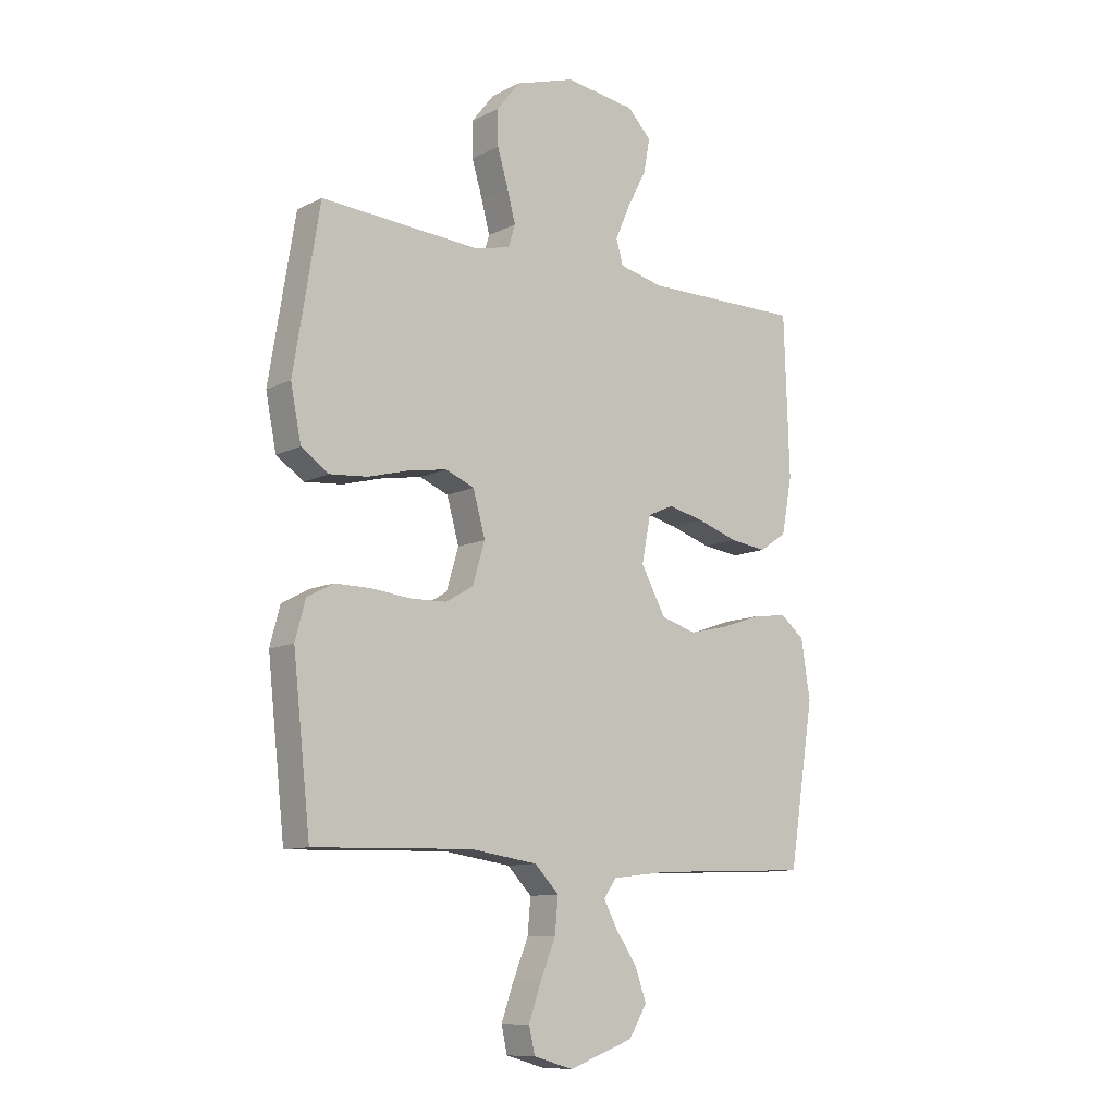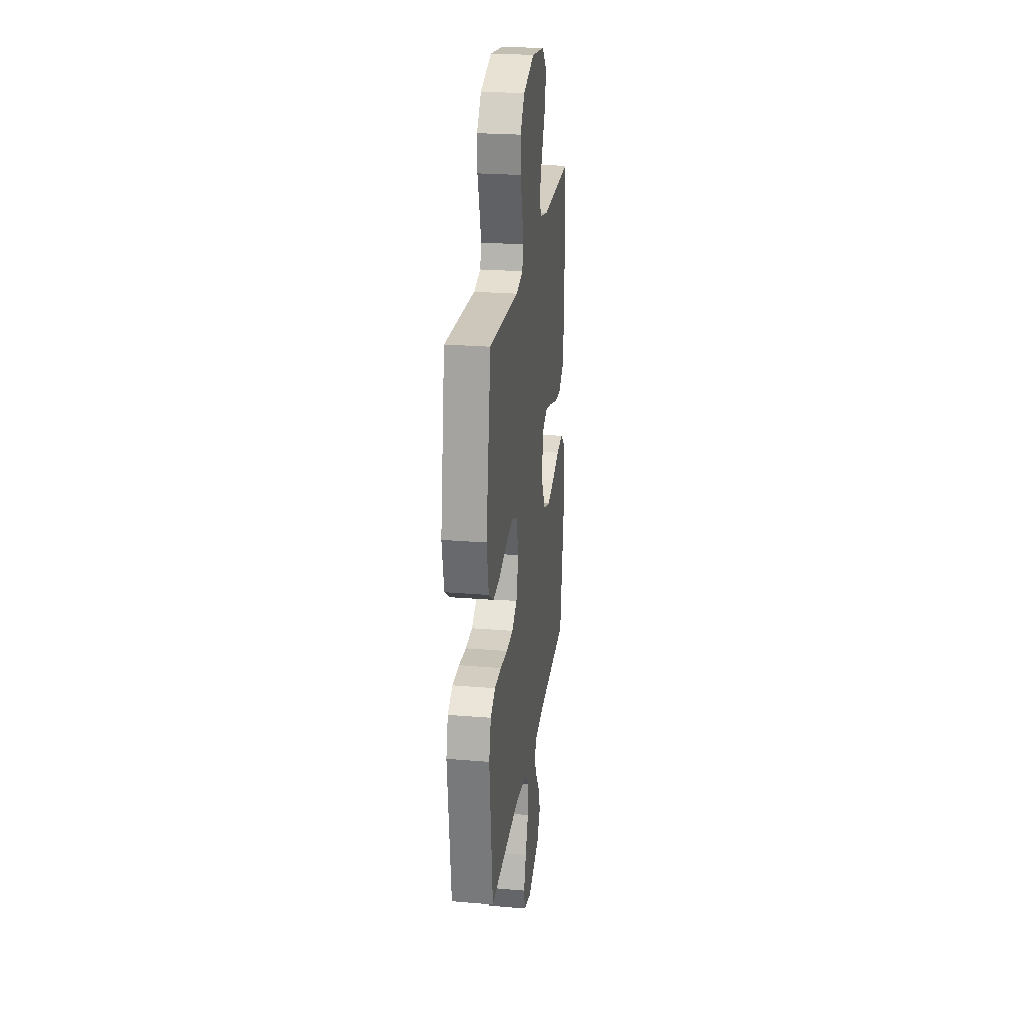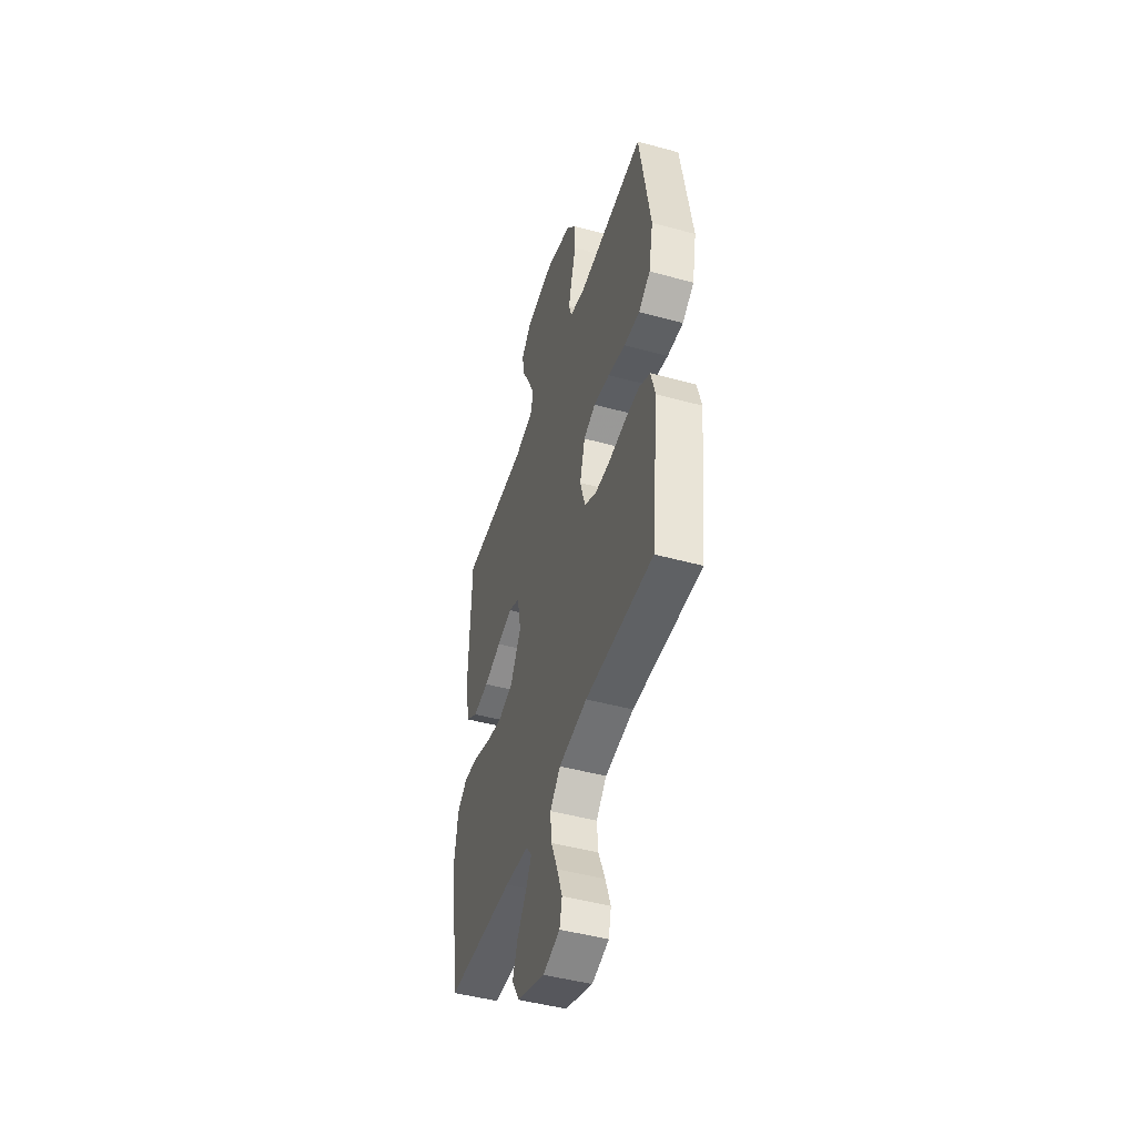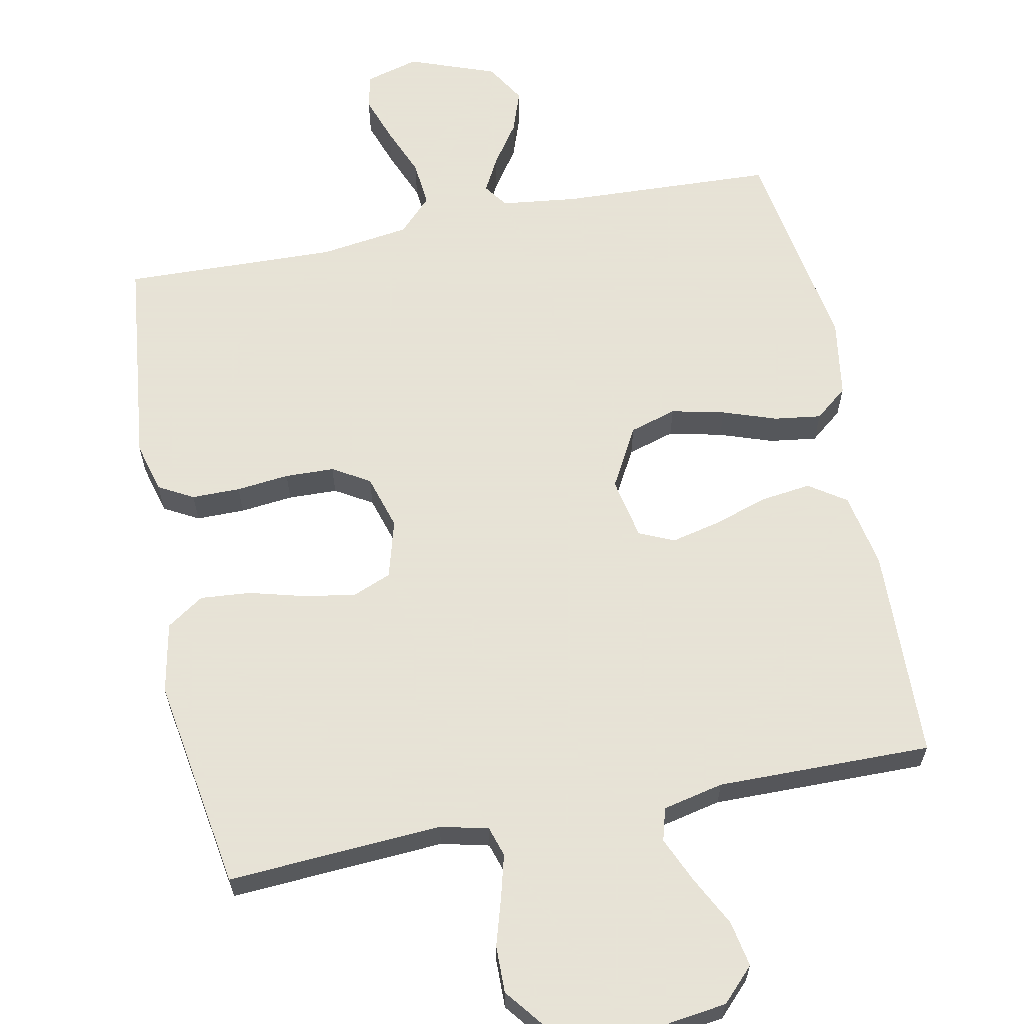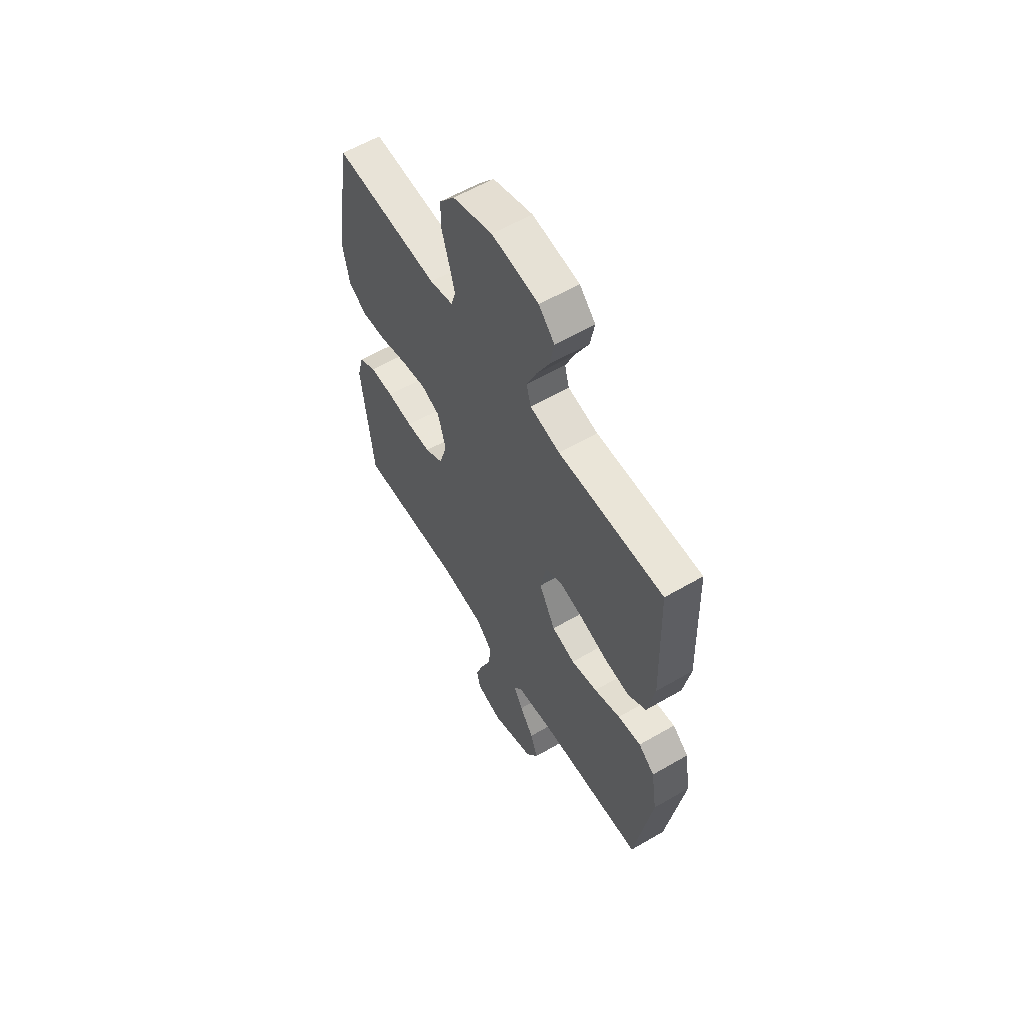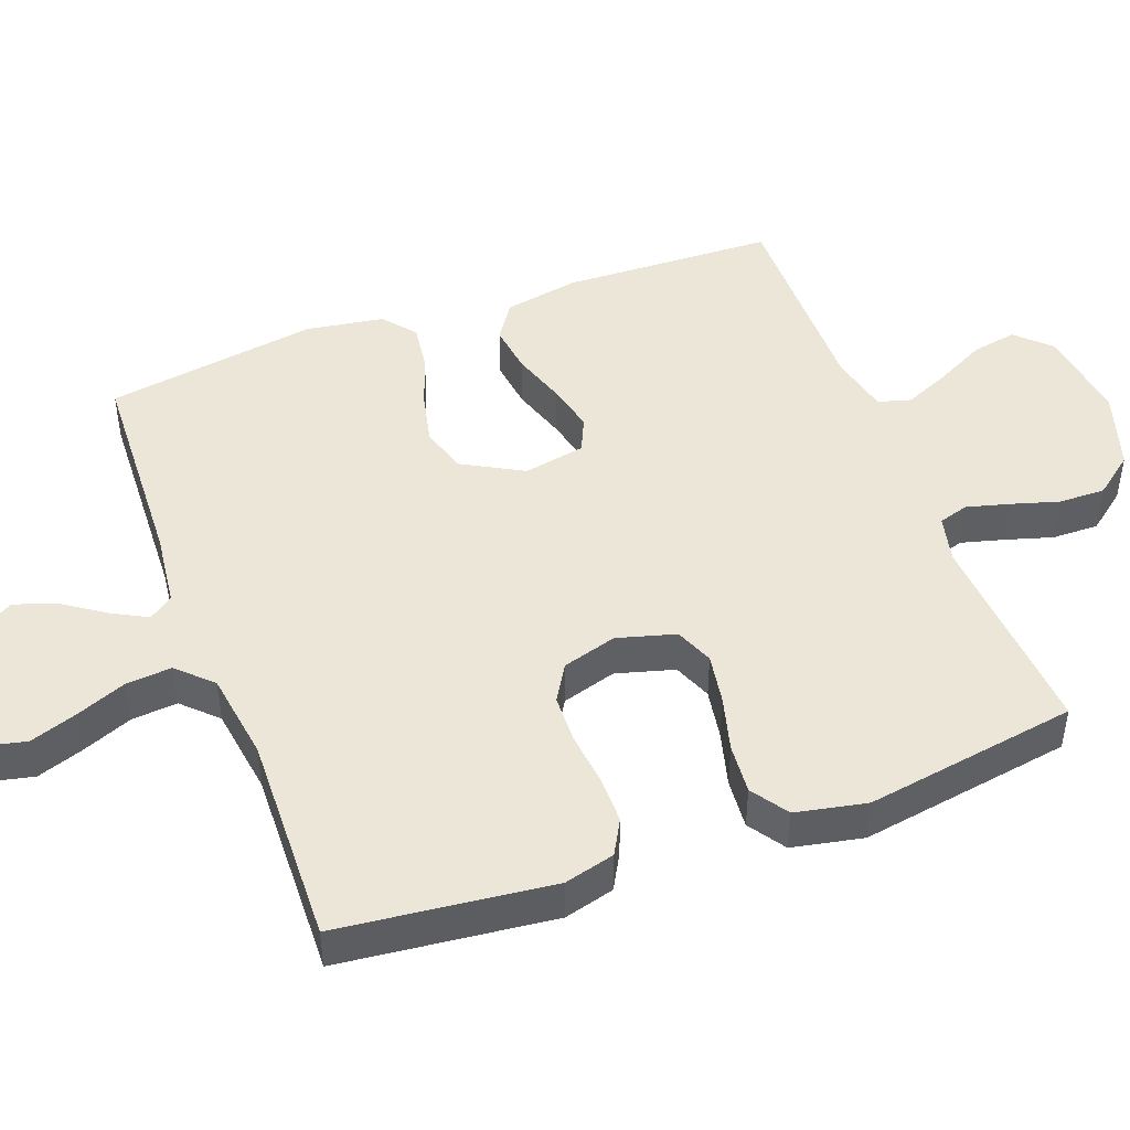
<metadata>
{"format":"obj","ext":"obj","renderer":"f3d","projection":"perspective","resolution":1024,"background":"white","views":[{"elev":-10.7,"azim":-39.2,"up":"+Z"},{"elev":24.8,"azim":-82.3,"up":"+Z"},{"elev":-47.1,"azim":-107.2,"up":"+Z"},{"elev":62.8,"azim":-11.3,"up":"+Y"},{"elev":59.2,"azim":59.1,"up":"+Z"},{"elev":46.1,"azim":-110.4,"up":"+Y"}]}
</metadata>
<code>
v -0.5 0.07 -0.5
v -0.533 0.07 -0.2
v -0.514 0.07 -0.129
v -0.465 0.07 -0.102
v -0.397 0.07 -0.102
v -0.323 0.07 -0.11
v -0.254 0.07 -0.108
v -0.202 0.07 -0.077
v -0.179 0.07 0
v -0.202 0.07 0.082
v -0.256 0.07 0.104
v -0.328 0.07 0.092
v -0.406 0.07 0.071
v -0.477 0.07 0.065
v -0.529 0.07 0.1
v -0.549 0.07 0.2
v -0.5 0.07 0.5
v -0.2 0.07 0.481
v -0.133 0.07 0.497
v -0.12 0.07 0.539
v -0.136 0.07 0.599
v -0.156 0.07 0.666
v -0.157 0.07 0.732
v -0.113 0.07 0.788
v 0 0.07 0.824
v 0.133 0.07 0.806
v 0.178 0.07 0.76
v 0.166 0.07 0.696
v 0.13 0.07 0.626
v 0.102 0.07 0.562
v 0.115 0.07 0.516
v 0.2 0.07 0.497
v 0.5 0.07 0.5
v 0.51 0.07 0.2
v 0.49 0.07 0.094
v 0.438 0.07 0.059
v 0.368 0.07 0.068
v 0.291 0.07 0.093
v 0.222 0.07 0.109
v 0.173 0.07 0.087
v 0.156 0.07 0
v 0.203 0.07 -0.085
v 0.269 0.07 -0.105
v 0.344 0.07 -0.088
v 0.419 0.07 -0.062
v 0.485 0.07 -0.053
v 0.531 0.07 -0.09
v 0.548 0.07 -0.2
v 0.5 0.07 -0.5
v 0.2 0.07 -0.513
v 0.093 0.07 -0.526
v 0.069 0.07 -0.56
v 0.095 0.07 -0.609
v 0.135 0.07 -0.667
v 0.156 0.07 -0.727
v 0.122 0.07 -0.783
v 0 0.07 -0.828
v -0.075 0.07 -0.807
v -0.086 0.07 -0.758
v -0.063 0.07 -0.692
v -0.034 0.07 -0.621
v -0.028 0.07 -0.556
v -0.074 0.07 -0.509
v -0.2 0.07 -0.491
v -0.5 0 -0.5
v -0.533 0 -0.2
v -0.514 0 -0.129
v -0.465 0 -0.102
v -0.397 0 -0.102
v -0.323 0 -0.11
v -0.254 0 -0.108
v -0.202 0 -0.077
v -0.179 0 0
v -0.202 0 0.082
v -0.256 0 0.104
v -0.328 0 0.092
v -0.406 0 0.071
v -0.477 0 0.065
v -0.529 0 0.1
v -0.549 0 0.2
v -0.5 0 0.5
v -0.2 0 0.481
v -0.133 0 0.497
v -0.12 0 0.539
v -0.136 0 0.599
v -0.156 0 0.666
v -0.157 0 0.732
v -0.113 0 0.788
v 0 0 0.824
v 0.133 0 0.806
v 0.178 0 0.76
v 0.166 0 0.696
v 0.13 0 0.626
v 0.102 0 0.562
v 0.115 0 0.516
v 0.2 0 0.497
v 0.5 0 0.5
v 0.51 0 0.2
v 0.49 0 0.094
v 0.438 0 0.059
v 0.368 0 0.068
v 0.291 0 0.093
v 0.222 0 0.109
v 0.173 0 0.087
v 0.156 0 0
v 0.203 0 -0.085
v 0.269 0 -0.105
v 0.344 0 -0.088
v 0.419 0 -0.062
v 0.485 0 -0.053
v 0.531 0 -0.09
v 0.548 0 -0.2
v 0.5 0 -0.5
v 0.2 0 -0.513
v 0.093 0 -0.526
v 0.069 0 -0.56
v 0.095 0 -0.609
v 0.135 0 -0.667
v 0.156 0 -0.727
v 0.122 0 -0.783
v 0 0 -0.828
v -0.075 0 -0.807
v -0.086 0 -0.758
v -0.063 0 -0.692
v -0.034 0 -0.621
v -0.028 0 -0.556
v -0.074 0 -0.509
v -0.2 0 -0.491
f 58 59 60 61
f 56 57 58 61
f 56 61 62
f 53 54 55 56
f 52 53 56 62
f 51 52 62 63
f 47 48 49 50
f 44 45 46 47
f 43 44 47 50
f 42 43 50 51
f 35 36 37 38
f 35 38 39
f 32 33 34 35
f 31 32 35 39
f 30 31 39 40
f 26 27 28 29
f 26 29 30
f 25 26 30
f 21 22 23 24
f 20 21 24 25
f 19 20 25 30
f 15 16 17 18
f 15 18 19
f 12 13 14 15
f 11 12 15 19
f 10 11 19 30
f 3 4 5 6
f 3 6 7
f 64 1 2 3
f 64 3 7
f 63 64 7 8
f 41 42 51 63
f 41 63 8 9
f 30 40 41
f 9 10 30 41
f 125 124 123 122
f 125 122 121 120
f 126 125 120
f 120 119 118 117
f 126 120 117 116
f 127 126 116 115
f 114 113 112 111
f 111 110 109 108
f 114 111 108 107
f 115 114 107 106
f 102 101 100 99
f 103 102 99
f 99 98 97 96
f 103 99 96 95
f 104 103 95 94
f 93 92 91 90
f 94 93 90
f 94 90 89
f 88 87 86 85
f 89 88 85 84
f 94 89 84 83
f 82 81 80 79
f 83 82 79
f 79 78 77 76
f 83 79 76 75
f 94 83 75 74
f 70 69 68 67
f 71 70 67
f 67 66 65 128
f 71 67 128
f 72 71 128 127
f 127 115 106 105
f 73 72 127 105
f 105 104 94
f 105 94 74 73
f 1 65 66 2
f 2 66 67 3
f 3 67 68 4
f 4 68 69 5
f 5 69 70 6
f 6 70 71 7
f 7 71 72 8
f 8 72 73 9
f 9 73 74 10
f 10 74 75 11
f 11 75 76 12
f 12 76 77 13
f 13 77 78 14
f 14 78 79 15
f 15 79 80 16
f 16 80 81 17
f 17 81 82 18
f 18 82 83 19
f 19 83 84 20
f 20 84 85 21
f 21 85 86 22
f 22 86 87 23
f 23 87 88 24
f 24 88 89 25
f 25 89 90 26
f 26 90 91 27
f 27 91 92 28
f 28 92 93 29
f 29 93 94 30
f 30 94 95 31
f 31 95 96 32
f 32 96 97 33
f 33 97 98 34
f 34 98 99 35
f 35 99 100 36
f 36 100 101 37
f 37 101 102 38
f 38 102 103 39
f 39 103 104 40
f 40 104 105 41
f 41 105 106 42
f 42 106 107 43
f 43 107 108 44
f 44 108 109 45
f 45 109 110 46
f 46 110 111 47
f 47 111 112 48
f 48 112 113 49
f 49 113 114 50
f 50 114 115 51
f 51 115 116 52
f 52 116 117 53
f 53 117 118 54
f 54 118 119 55
f 55 119 120 56
f 56 120 121 57
f 57 121 122 58
f 58 122 123 59
f 59 123 124 60
f 60 124 125 61
f 61 125 126 62
f 62 126 127 63
f 63 127 128 64
f 64 128 65 1

</code>
